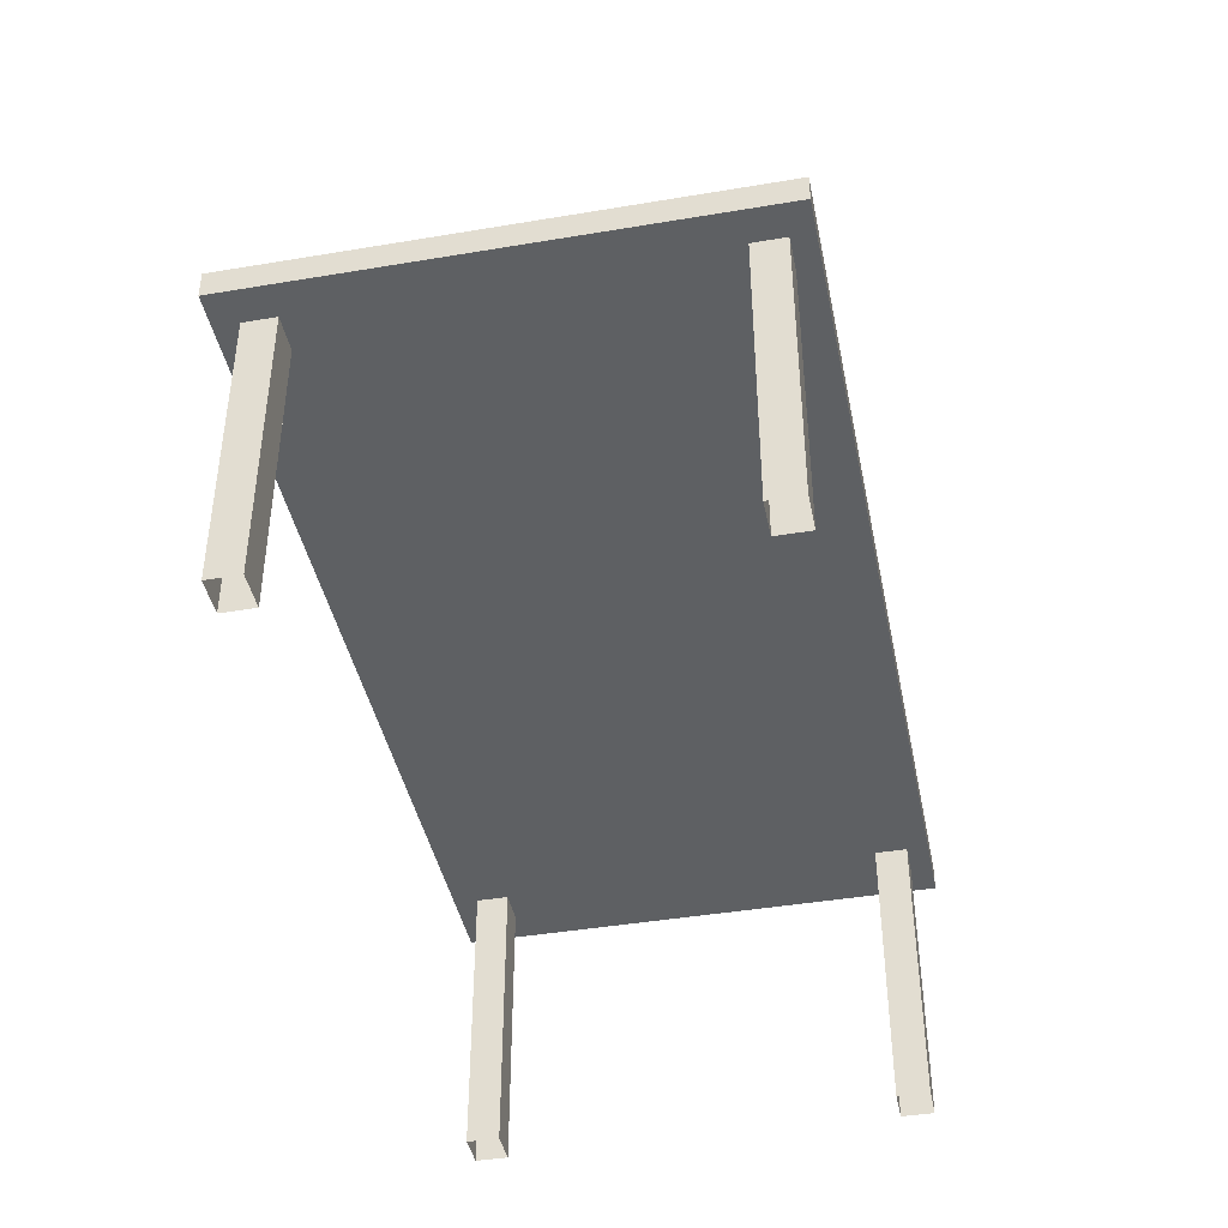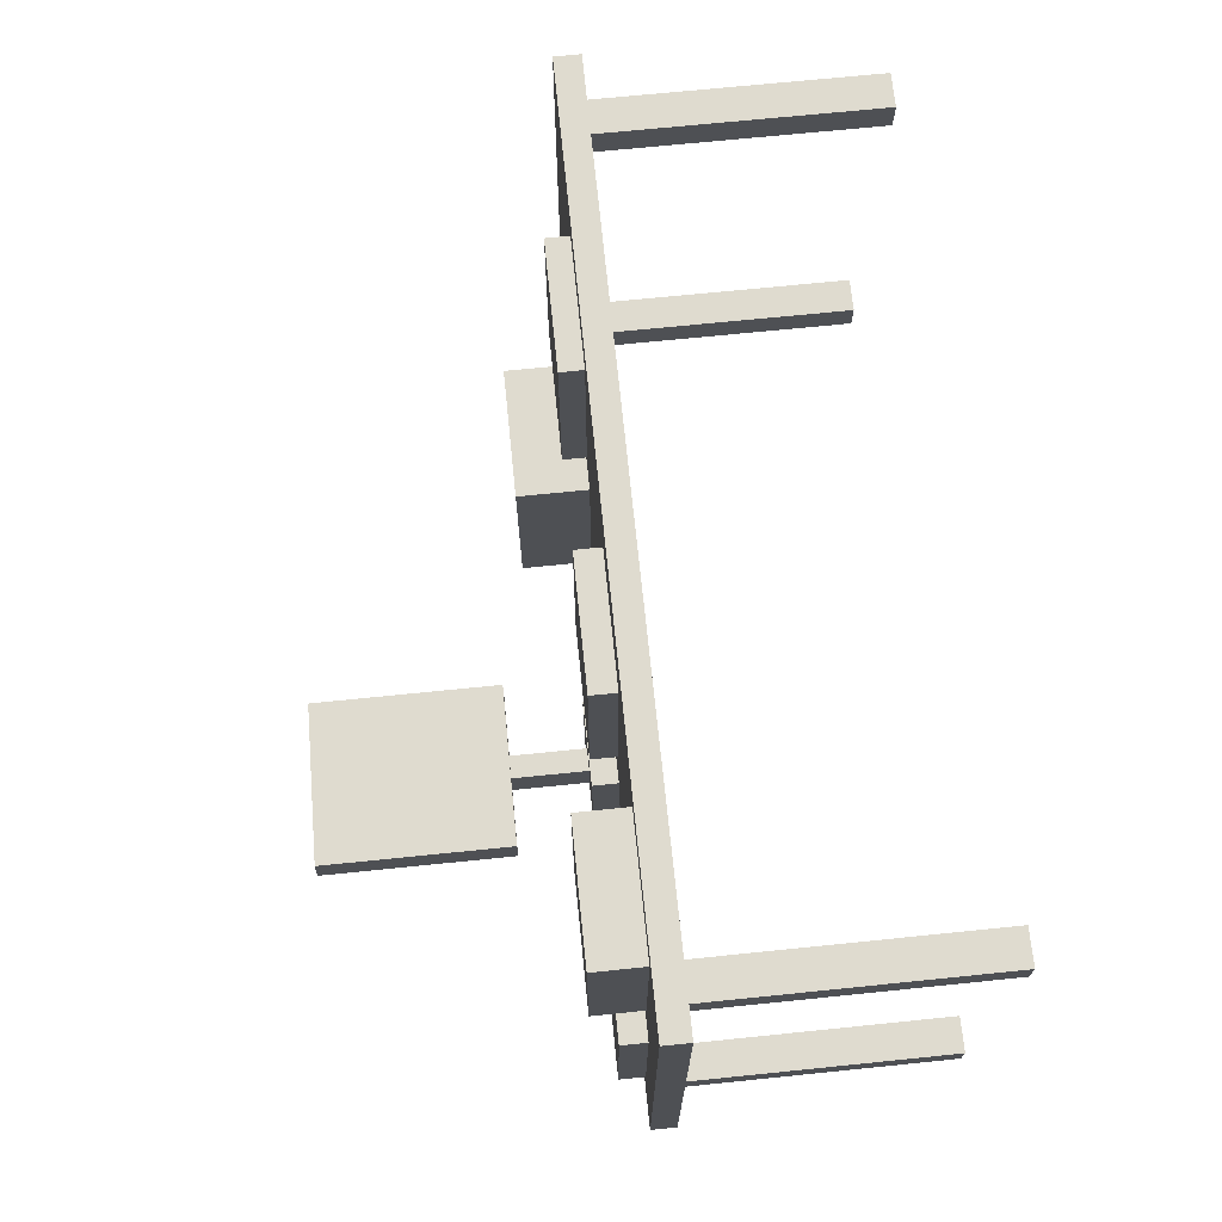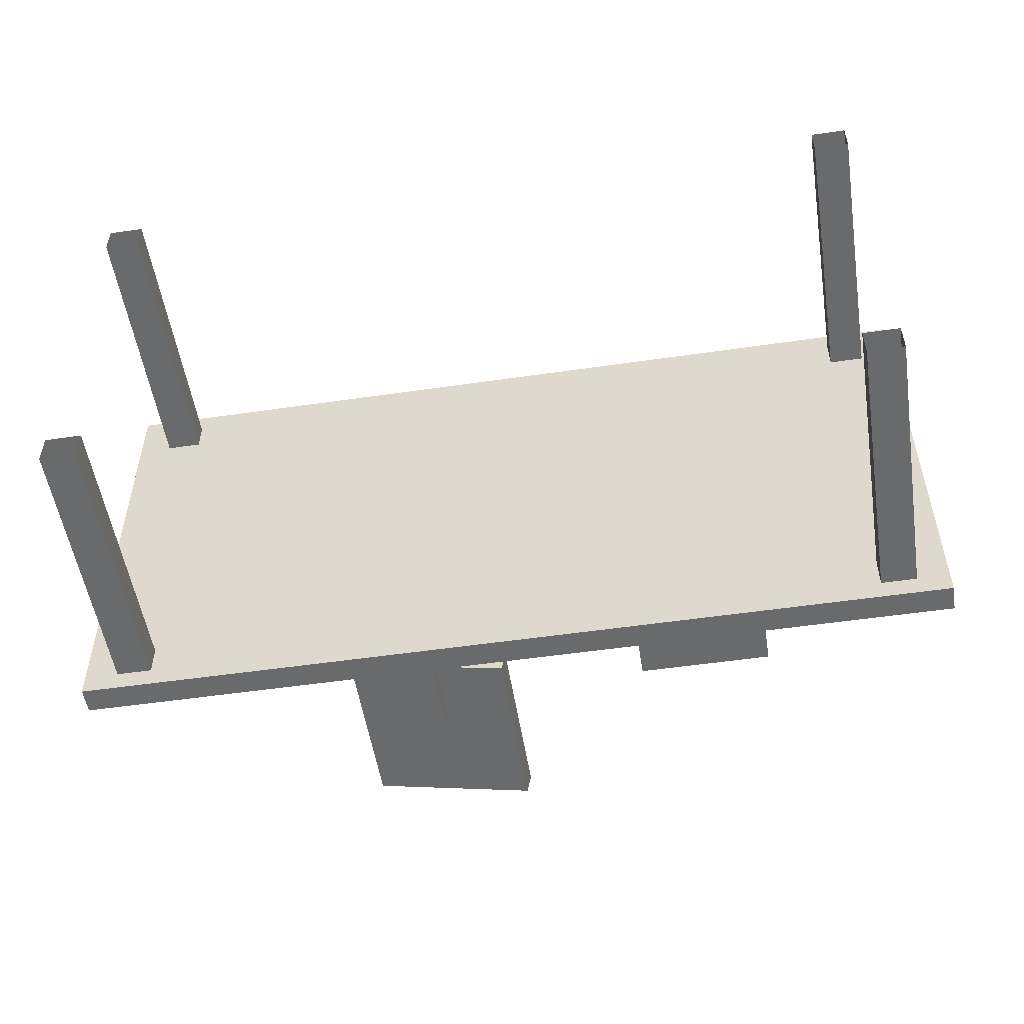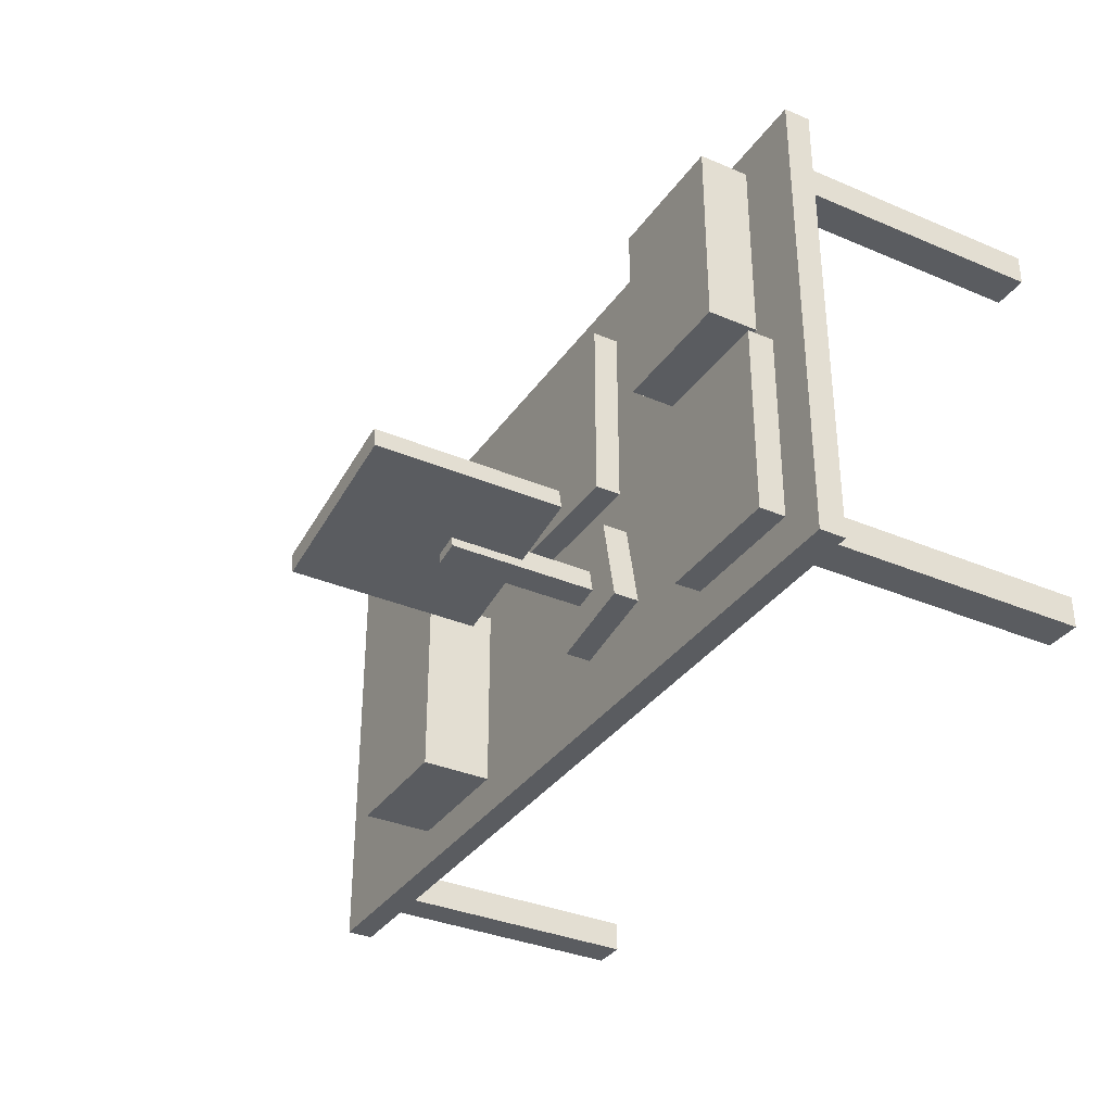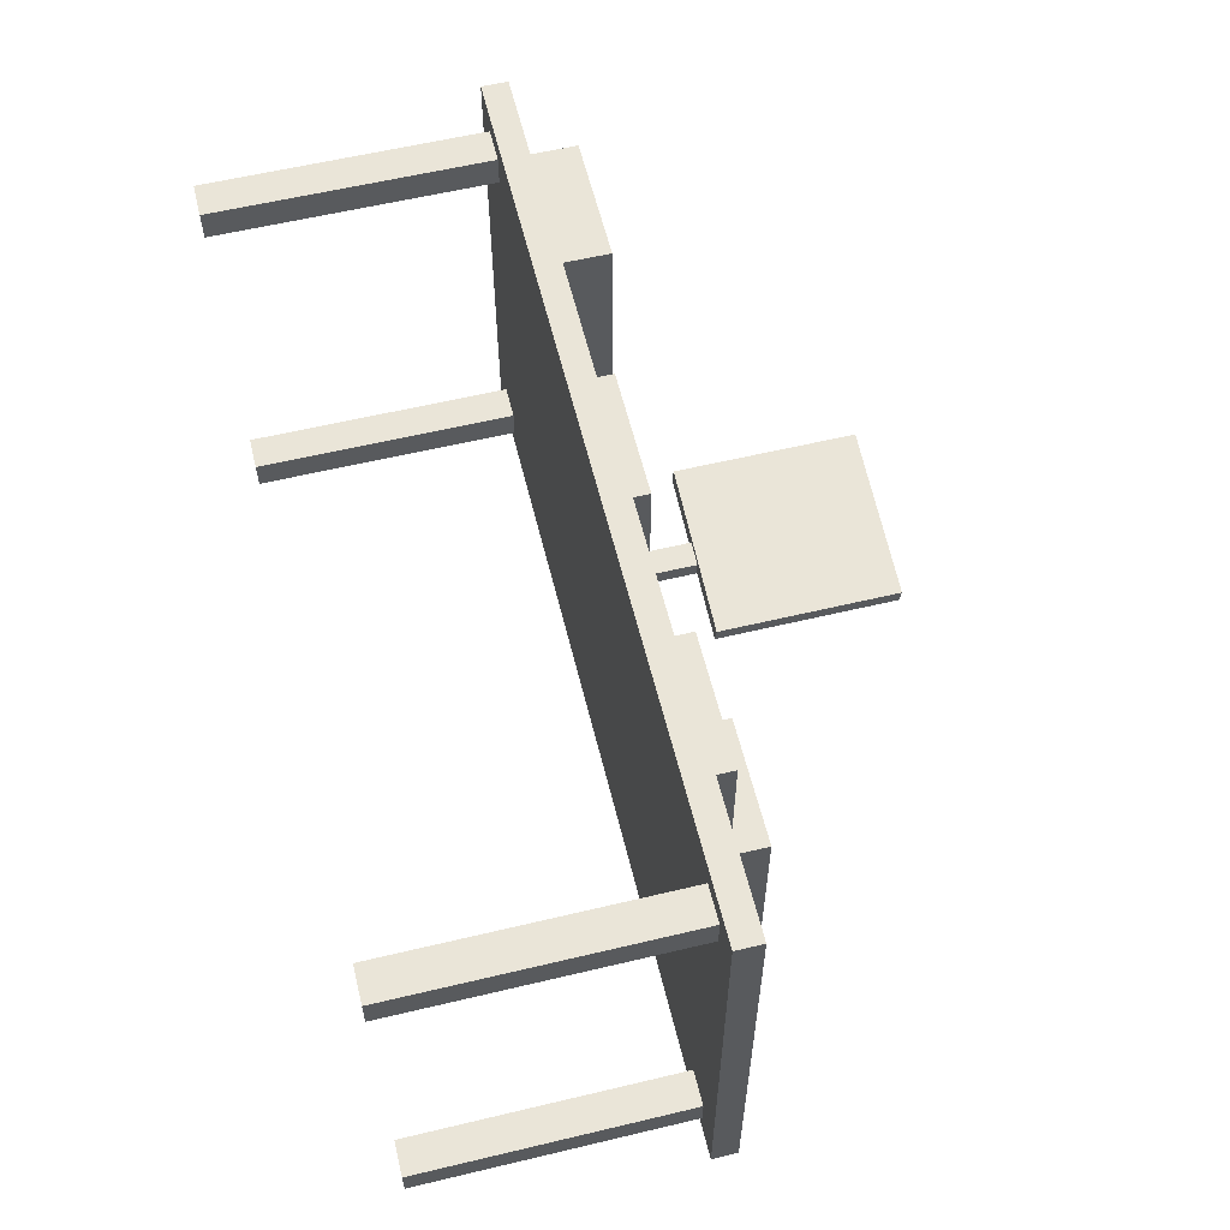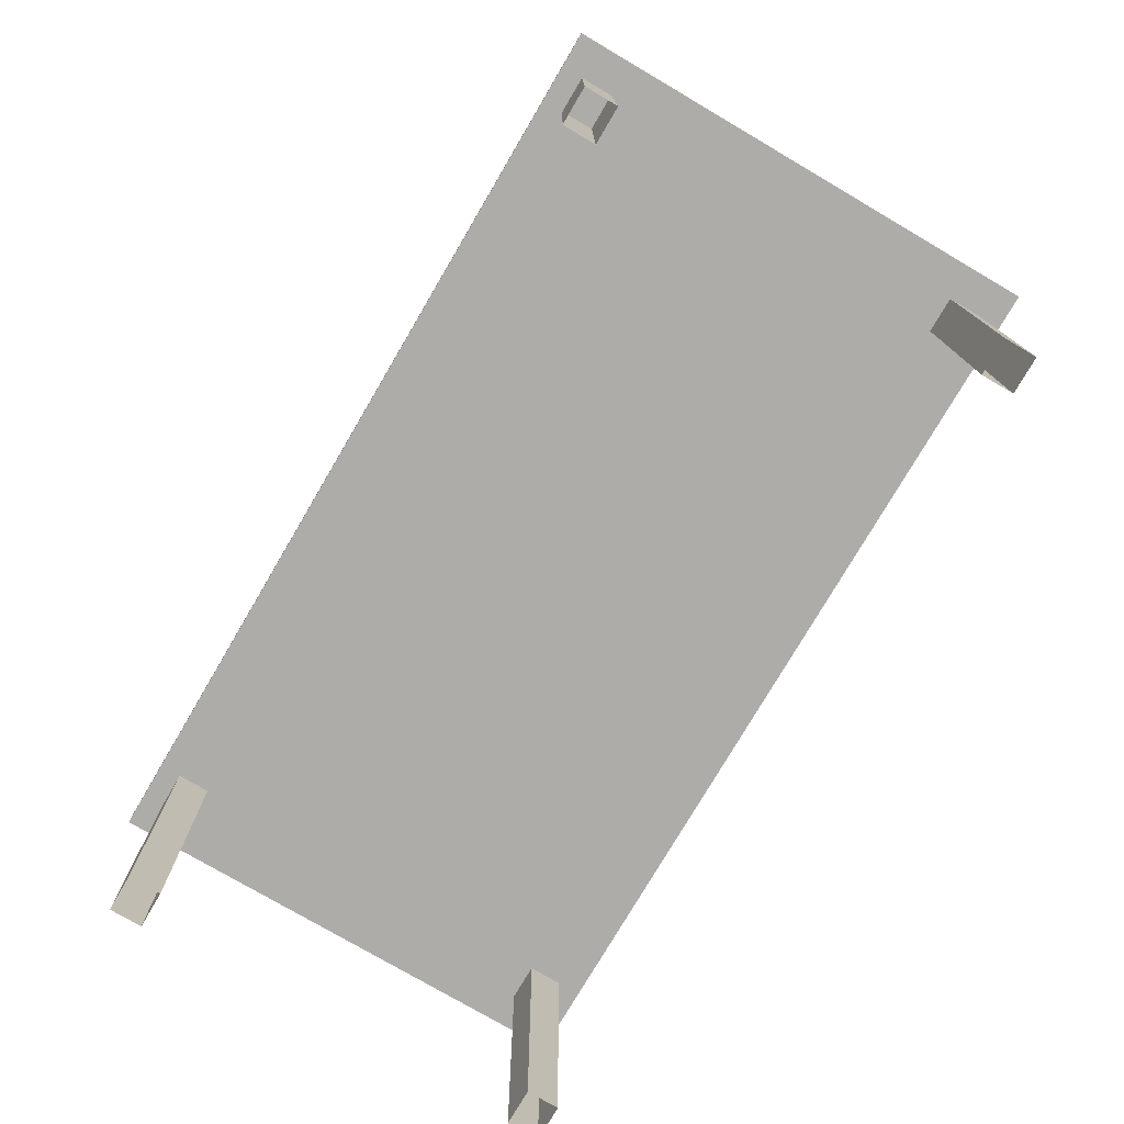
<metadata>
{"format":"obj","ext":"obj","renderer":"f3d","projection":"perspective","resolution":1024,"background":"white","views":[{"elev":-42.3,"azim":101.4,"up":"+Y"},{"elev":70.4,"azim":-95.8,"up":"+Z"},{"elev":-52.9,"azim":8.9,"up":"+Z"},{"elev":-34.4,"azim":-119.8,"up":"+Z"},{"elev":59.1,"azim":76.2,"up":"+Z"},{"elev":-76.8,"azim":-120.4,"up":"+Y"}]}
</metadata>
<code>
g Market_Shirts
v -0.8246 0 -0.3776
v -0.8246 0.5766 -0.3776
v -0.7531 0.5766 -0.3776
v -0.7531 0 -0.3776
v -0.8246 0.5766 -0.3776
v -0.8246 0.5766 -0.4408
v -0.7531 0.5766 -0.4408
v -0.7531 0.5766 -0.3776
v -0.8246 0.5766 -0.4408
v -0.8246 0 -0.4408
v -0.7531 0 -0.4408
v -0.7531 0.5766 -0.4408
v -0.7531 0 -0.3776
v -0.7531 0.5766 -0.3776
v -0.7531 0.5766 -0.4408
v -0.7531 0 -0.4408
v -0.8246 0 -0.4408
v -0.8246 0.5766 -0.4408
v -0.8246 0.5766 -0.3776
v -0.8246 0 -0.3776
v -0.8246 0 0.4353
v -0.8246 0.5766 0.4353
v -0.7531 0.5766 0.4353
v -0.7531 0 0.4353
v -0.8246 0.5766 0.4353
v -0.8246 0.5766 0.3721
v -0.7531 0.5766 0.3721
v -0.7531 0.5766 0.4353
v -0.8246 0.5766 0.3721
v -0.8246 0 0.3721
v -0.7531 0 0.3721
v -0.7531 0.5766 0.3721
v -0.7531 0 0.4353
v -0.7531 0.5766 0.4353
v -0.7531 0.5766 0.3721
v -0.7531 0 0.3721
v -0.8246 0 0.3721
v -0.8246 0.5766 0.3721
v -0.8246 0.5766 0.4353
v -0.8246 0 0.4353
v -0.894 0.5571 0.4827
v -0.894 0.6101 0.4827
v 0.894 0.6101 0.4827
v 0.894 0.5571 0.4827
v -0.894 0.6101 0.4827
v -0.894 0.6101 -0.4827
v 0.894 0.6101 -0.4827
v 0.894 0.6101 0.4827
v -0.894 0.6101 -0.4827
v -0.894 0.5571 -0.4827
v 0.894 0.5571 -0.4827
v 0.894 0.6101 -0.4827
v -0.894 0.5571 -0.4827
v -0.894 0.5571 0.4827
v 0.894 0.5571 0.4827
v 0.894 0.5571 -0.4827
v 0.894 0.5571 0.4827
v 0.894 0.6101 0.4827
v 0.894 0.6101 -0.4827
v 0.894 0.5571 -0.4827
v -0.894 0.5571 -0.4827
v -0.894 0.6101 -0.4827
v -0.894 0.6101 0.4827
v -0.894 0.5571 0.4827
v 0.7563 0 -0.3776
v 0.7563 0.5766 -0.3776
v 0.8278 0.5766 -0.3776
v 0.8278 0 -0.3776
v 0.7563 0.5766 -0.3776
v 0.7563 0.5766 -0.4408
v 0.8278 0.5766 -0.4408
v 0.8278 0.5766 -0.3776
v 0.7563 0.5766 -0.4408
v 0.7563 0 -0.4408
v 0.8278 0 -0.4408
v 0.8278 0.5766 -0.4408
v 0.8278 0 -0.3776
v 0.8278 0.5766 -0.3776
v 0.8278 0.5766 -0.4408
v 0.8278 0 -0.4408
v 0.7563 0 -0.4408
v 0.7563 0.5766 -0.4408
v 0.7563 0.5766 -0.3776
v 0.7563 0 -0.3776
v 0.7563 0 0.4353
v 0.7563 0.5766 0.4353
v 0.8278 0.5766 0.4353
v 0.8278 0 0.4353
v 0.7563 0.5766 0.4353
v 0.7563 0.5766 0.3721
v 0.8278 0.5766 0.3721
v 0.8278 0.5766 0.4353
v 0.7563 0.5766 0.3721
v 0.7563 0 0.3721
v 0.8278 0 0.3721
v 0.8278 0.5766 0.3721
v 0.8278 0 0.4353
v 0.8278 0.5766 0.4353
v 0.8278 0.5766 0.3721
v 0.8278 0 0.3721
v 0.7563 0 0.3721
v 0.7563 0.5766 0.3721
v 0.7563 0.5766 0.4353
v 0.7563 0 0.4353
v -0.2976 0.6101 -0.1261
v -0.2976 0.6617 -0.1261
v -0.1194 0.6617 -0.1624
v -0.1194 0.6101 -0.1624
v -0.2456 0.9606 -0.2046
v -0.2554 0.9606 -0.2524
v -0.2076 0.9606 -0.2621
v -0.1979 0.9606 -0.2143
v -0.3338 0.6617 -0.3043
v -0.3338 0.6101 -0.3043
v -0.1557 0.6101 -0.3406
v -0.1557 0.6617 -0.3406
v -0.3338 0.6101 -0.3043
v -0.2976 0.6101 -0.1261
v -0.1194 0.6101 -0.1624
v -0.1557 0.6101 -0.3406
v -0.1194 0.6101 -0.1624
v -0.1194 0.6617 -0.1624
v -0.1557 0.6617 -0.3406
v -0.1557 0.6101 -0.3406
v -0.3338 0.6101 -0.3043
v -0.3338 0.6617 -0.3043
v -0.2976 0.6617 -0.1261
v -0.2976 0.6101 -0.1261
v -0.2456 0.6617 -0.2046
v -0.2456 0.9606 -0.2046
v -0.1979 0.9606 -0.2143
v -0.1979 0.6617 -0.2143
v -0.1979 0.6617 -0.2143
v -0.1979 0.9606 -0.2143
v -0.2076 0.9606 -0.2621
v -0.2076 0.6617 -0.2621
v -0.2076 0.6617 -0.2621
v -0.2076 0.9606 -0.2621
v -0.2554 0.9606 -0.2524
v -0.2554 0.6617 -0.2524
v -0.2554 0.6617 -0.2524
v -0.2554 0.9606 -0.2524
v -0.2456 0.9606 -0.2046
v -0.2456 0.6617 -0.2046
v -0.3426 0.8683 -0.1701
v -0.3426 1.134 -0.1701
v -0.09613 1.134 -0.2202
v -0.09613 0.8683 -0.2202
v -0.3901 1.19 -0.1604
v -0.3985 1.19 -0.2022
v -0.05717 1.19 -0.2716
v -0.04868 1.19 -0.2299
v -0.3985 1.19 -0.2022
v -0.3985 0.8117 -0.2022
v -0.05717 0.8117 -0.2716
v -0.05717 1.19 -0.2716
v -0.3985 0.8117 -0.2022
v -0.3901 0.8117 -0.1604
v -0.04868 0.8117 -0.2299
v -0.05717 0.8117 -0.2716
v -0.04868 0.8117 -0.2299
v -0.04868 1.19 -0.2299
v -0.05717 1.19 -0.2716
v -0.05717 0.8117 -0.2716
v -0.3985 0.8117 -0.2022
v -0.3985 1.19 -0.2022
v -0.3901 1.19 -0.1604
v -0.3901 0.8117 -0.1604
v -0.3901 0.8117 -0.1604
v -0.3426 0.8683 -0.1701
v -0.09613 0.8683 -0.2202
v -0.04868 0.8117 -0.2299
v -0.09613 1.134 -0.2202
v -0.04868 1.19 -0.2299
v -0.04868 1.19 -0.2299
v -0.09613 1.134 -0.2202
v -0.3426 1.134 -0.1701
v -0.3901 1.19 -0.1604
v -0.3426 0.8683 -0.1701
v -0.3901 0.8117 -0.1604
v 0.3027 0.5993 0.02662
v 0.5673 0.5993 0.02662
v 0.5673 0.6577 0.02662
v 0.3027 0.6577 0.02662
v 0.3027 0.5993 0.4134
v 0.3027 0.5993 0.02662
v 0.3027 0.6577 0.02662
v 0.3027 0.6577 0.4134
v 0.3027 0.6577 0.4134
v 0.3027 0.6577 0.02662
v 0.5673 0.6577 0.02662
v 0.5673 0.6577 0.4134
v 0.5673 0.6577 0.4134
v 0.5673 0.6577 0.02662
v 0.5673 0.5993 0.02662
v 0.5673 0.5993 0.4134
v 0.3027 0.5993 0.4134
v 0.3027 0.6577 0.4134
v 0.5673 0.6577 0.4134
v 0.5673 0.5993 0.4134
v -0.7573 0.5993 0.04162
v -0.4927 0.5993 0.04162
v -0.4927 0.7111 0.04162
v -0.7573 0.7111 0.04162
v -0.7573 0.5993 0.4284
v -0.7573 0.5993 0.04162
v -0.7573 0.7111 0.04162
v -0.7573 0.7111 0.4284
v -0.7573 0.7111 0.4284
v -0.7573 0.7111 0.04162
v -0.4927 0.7111 0.04162
v -0.4927 0.7111 0.4284
v -0.4927 0.7111 0.4284
v -0.4927 0.7111 0.04162
v -0.4927 0.5993 0.04162
v -0.4927 0.5993 0.4284
v -0.7573 0.5993 0.4284
v -0.7573 0.7111 0.4284
v -0.4927 0.7111 0.4284
v -0.4927 0.5993 0.4284
v 0.2535 0.5993 -0.402
v 0.5181 0.5993 -0.402
v 0.5181 0.7518 -0.402
v 0.2535 0.7518 -0.402
v 0.2535 0.5993 -0.01527
v 0.2535 0.5993 -0.402
v 0.2535 0.7518 -0.402
v 0.2535 0.7518 -0.01527
v 0.2535 0.7518 -0.01527
v 0.2535 0.7518 -0.402
v 0.5181 0.7518 -0.402
v 0.5181 0.7518 -0.01527
v 0.5181 0.7518 -0.01527
v 0.5181 0.7518 -0.402
v 0.5181 0.5993 -0.402
v 0.5181 0.5993 -0.01527
v 0.2535 0.5993 -0.01527
v 0.2535 0.7518 -0.01527
v 0.5181 0.7518 -0.01527
v 0.5181 0.5993 -0.01527
v -0.2759 0.5993 -0.0229
v -0.01128 0.5993 -0.0229
v -0.01128 0.6628 -0.0229
v -0.2759 0.6628 -0.0229
v -0.2759 0.5993 0.3639
v -0.2759 0.5993 -0.0229
v -0.2759 0.6628 -0.0229
v -0.2759 0.6628 0.3639
v -0.2759 0.6628 0.3639
v -0.2759 0.6628 -0.0229
v -0.01128 0.6628 -0.0229
v -0.01128 0.6628 0.3639
v -0.01128 0.6628 0.3639
v -0.01128 0.6628 -0.0229
v -0.01128 0.5993 -0.0229
v -0.01128 0.5993 0.3639
v -0.2759 0.5993 0.3639
v -0.2759 0.6628 0.3639
v -0.01128 0.6628 0.3639
v -0.01128 0.5993 0.3639
v -0.8041 0.5993 -0.402
v -0.5394 0.5993 -0.402
v -0.5394 0.6628 -0.402
v -0.8041 0.6628 -0.402
v -0.8041 0.5993 -0.01527
v -0.8041 0.5993 -0.402
v -0.8041 0.6628 -0.402
v -0.8041 0.6628 -0.01527
v -0.8041 0.6628 -0.01527
v -0.8041 0.6628 -0.402
v -0.5394 0.6628 -0.402
v -0.5394 0.6628 -0.01527
v -0.5394 0.6628 -0.01527
v -0.5394 0.6628 -0.402
v -0.5394 0.5993 -0.402
v -0.5394 0.5993 -0.01527
v -0.8041 0.5993 -0.01527
v -0.8041 0.6628 -0.01527
v -0.5394 0.6628 -0.01527
v -0.5394 0.5993 -0.01527
v -0.2976 0.6617 -0.1261
v -0.2456 0.6617 -0.2046
v -0.1979 0.6617 -0.2143
v -0.1194 0.6617 -0.1624
v -0.3338 0.6617 -0.3043
v -0.2076 0.6617 -0.2621
v -0.2554 0.6617 -0.2524
v -0.1557 0.6617 -0.3406
g Market_Shirts_0
f 3 2 1
f 4 3 1
f 7 6 5
f 8 7 5
f 11 10 9
f 12 11 9
f 15 14 13
f 16 15 13
f 19 18 17
f 20 19 17
f 23 22 21
f 24 23 21
f 27 26 25
f 28 27 25
f 31 30 29
f 32 31 29
f 35 34 33
f 36 35 33
f 39 38 37
f 40 39 37
f 43 42 41
f 44 43 41
f 47 46 45
f 48 47 45
f 51 50 49
f 52 51 49
f 55 54 53
f 56 55 53
f 59 58 57
f 60 59 57
f 63 62 61
f 64 63 61
f 67 66 65
f 68 67 65
f 71 70 69
f 72 71 69
f 75 74 73
f 76 75 73
f 79 78 77
f 80 79 77
f 83 82 81
f 84 83 81
f 87 86 85
f 88 87 85
f 91 90 89
f 92 91 89
f 95 94 93
f 96 95 93
f 99 98 97
f 100 99 97
f 103 102 101
f 104 103 101
g Market_Shirts_1
f 107 106 105
f 108 107 105
f 111 110 109
f 112 111 109
f 115 114 113
f 116 115 113
f 119 118 117
f 120 119 117
f 123 122 121
f 124 123 121
f 127 126 125
f 128 127 125
f 131 130 129
f 132 131 129
f 135 134 133
f 136 135 133
f 139 138 137
f 140 139 137
f 143 142 141
f 144 143 141
f 147 146 145
f 148 147 145
f 151 150 149
f 152 151 149
f 155 154 153
f 156 155 153
f 159 158 157
f 160 159 157
f 163 162 161
f 164 163 161
f 167 166 165
f 168 167 165
f 171 170 169
f 172 171 169
f 173 171 172
f 174 173 172
f 177 176 175
f 178 177 175
f 179 177 178
f 180 179 178
f 183 182 181
f 184 183 181
f 187 186 185
f 188 187 185
f 191 190 189
f 192 191 189
f 195 194 193
f 196 195 193
f 199 198 197
f 200 199 197
f 203 202 201
f 204 203 201
f 207 206 205
f 208 207 205
f 211 210 209
f 212 211 209
f 215 214 213
f 216 215 213
f 219 218 217
f 220 219 217
f 223 222 221
f 224 223 221
f 227 226 225
f 228 227 225
f 231 230 229
f 232 231 229
f 235 234 233
f 236 235 233
f 239 238 237
f 240 239 237
f 243 242 241
f 244 243 241
f 247 246 245
f 248 247 245
f 251 250 249
f 252 251 249
f 255 254 253
f 256 255 253
f 259 258 257
f 260 259 257
f 263 262 261
f 264 263 261
f 267 266 265
f 268 267 265
f 271 270 269
f 272 271 269
f 275 274 273
f 276 275 273
f 279 278 277
f 280 279 277
f 283 282 281
f 284 283 281
f 281 282 285
f 286 283 284
f 282 287 285
f 288 286 284
f 285 287 288
f 287 286 288

</code>
